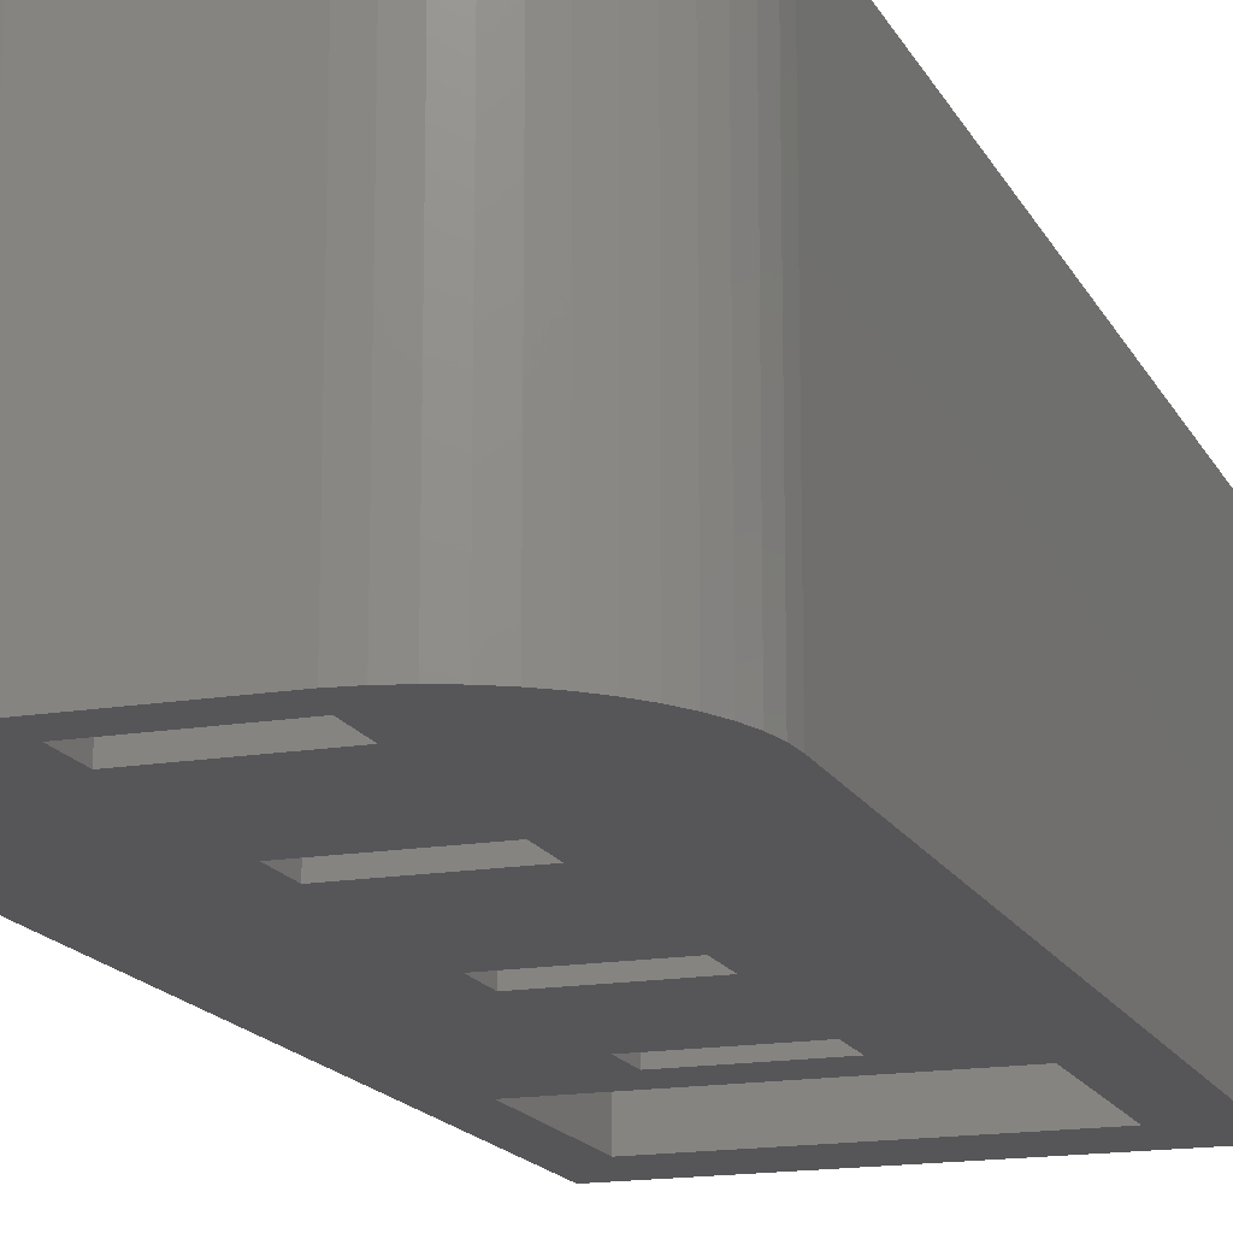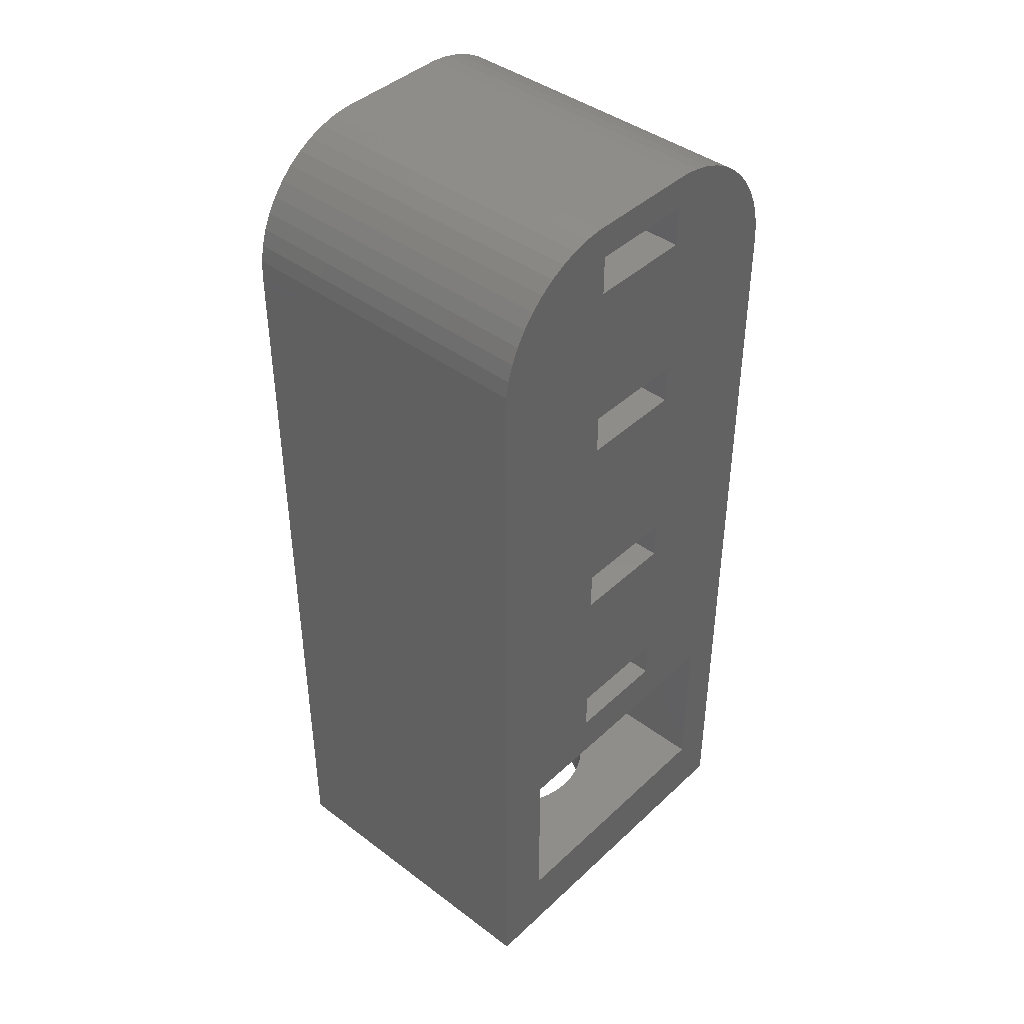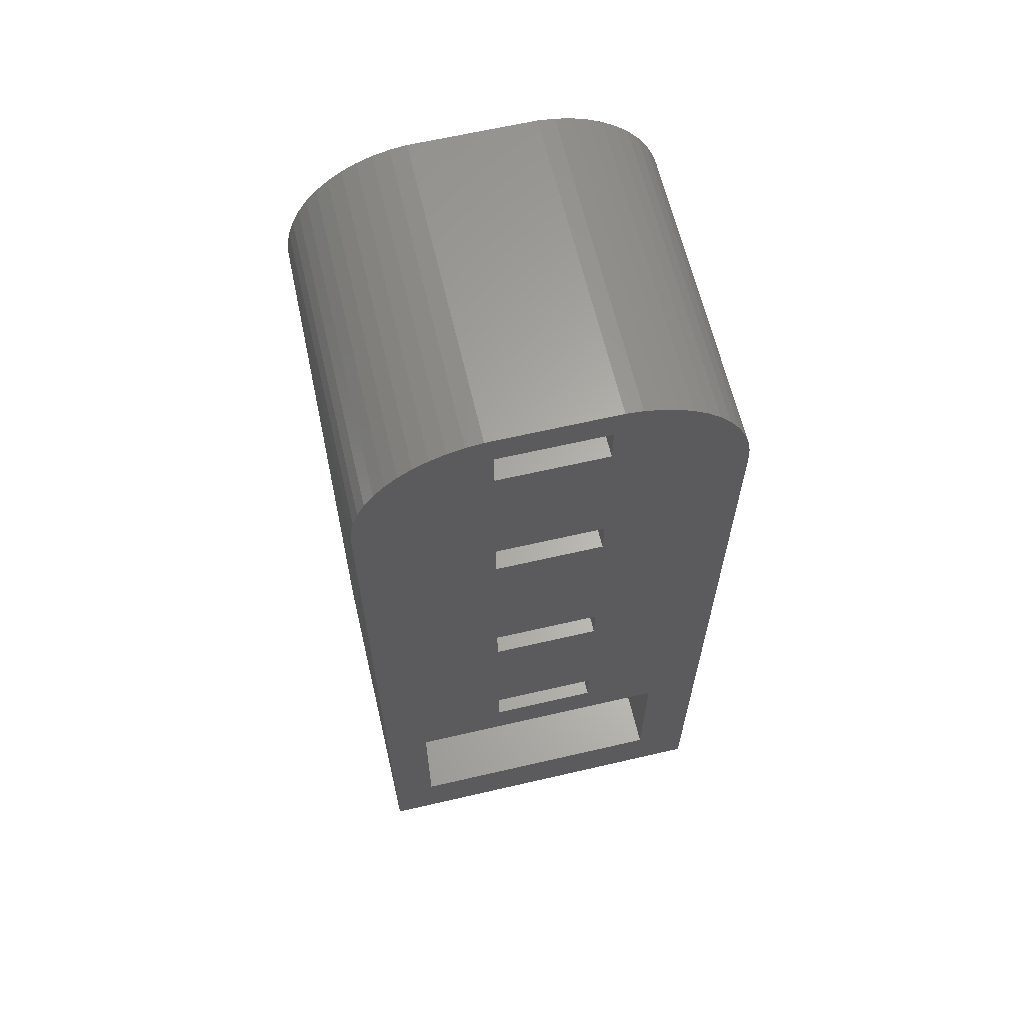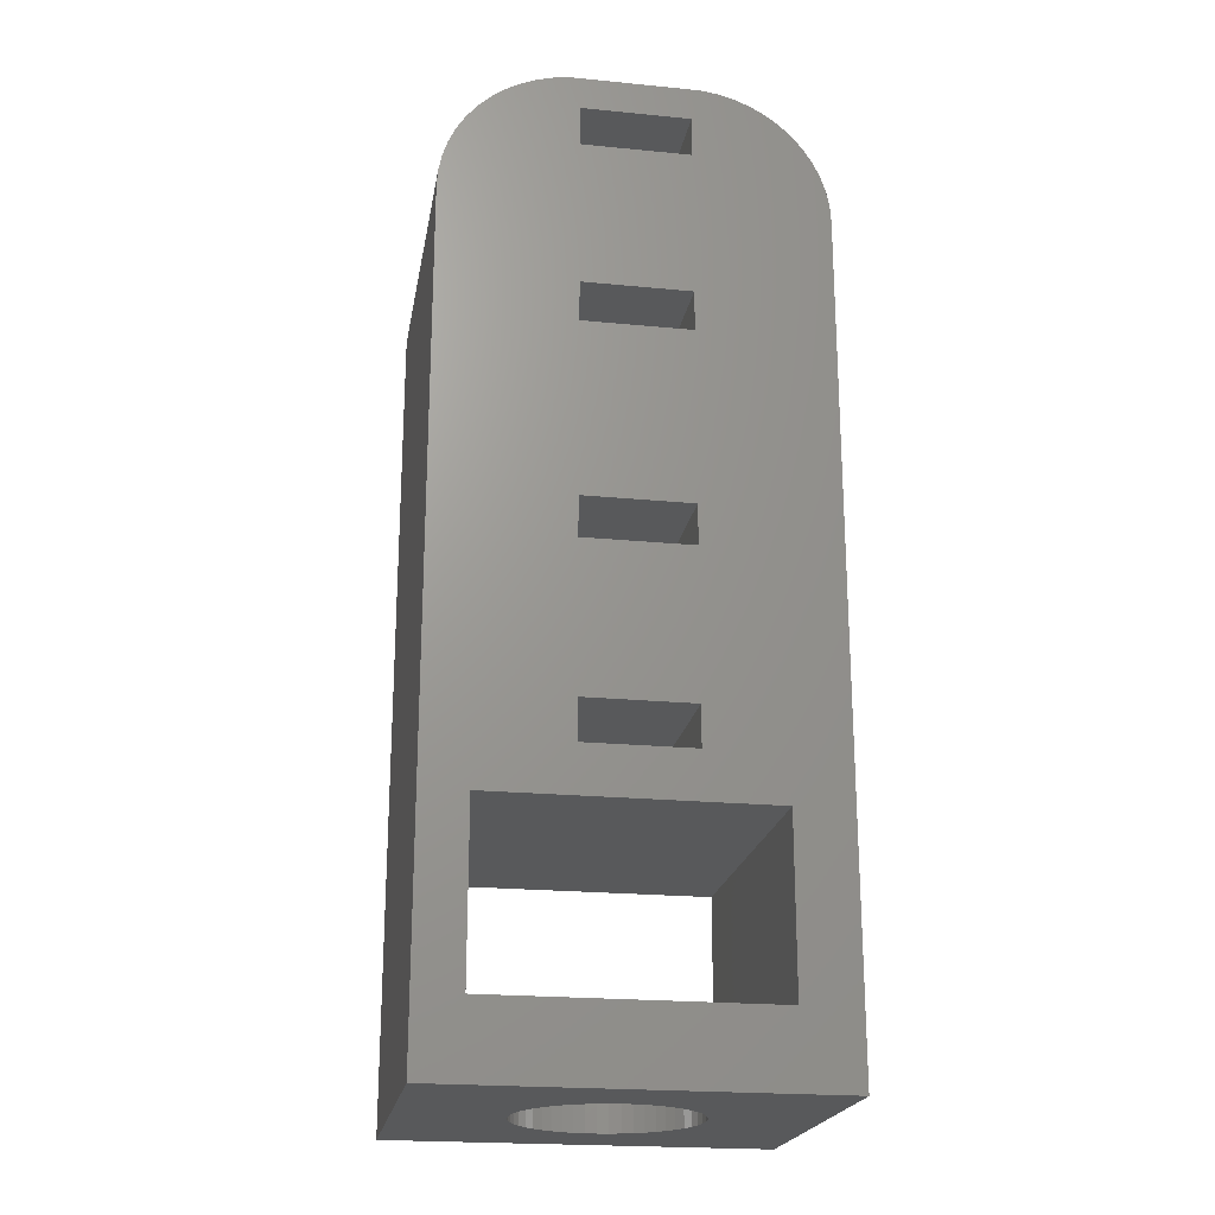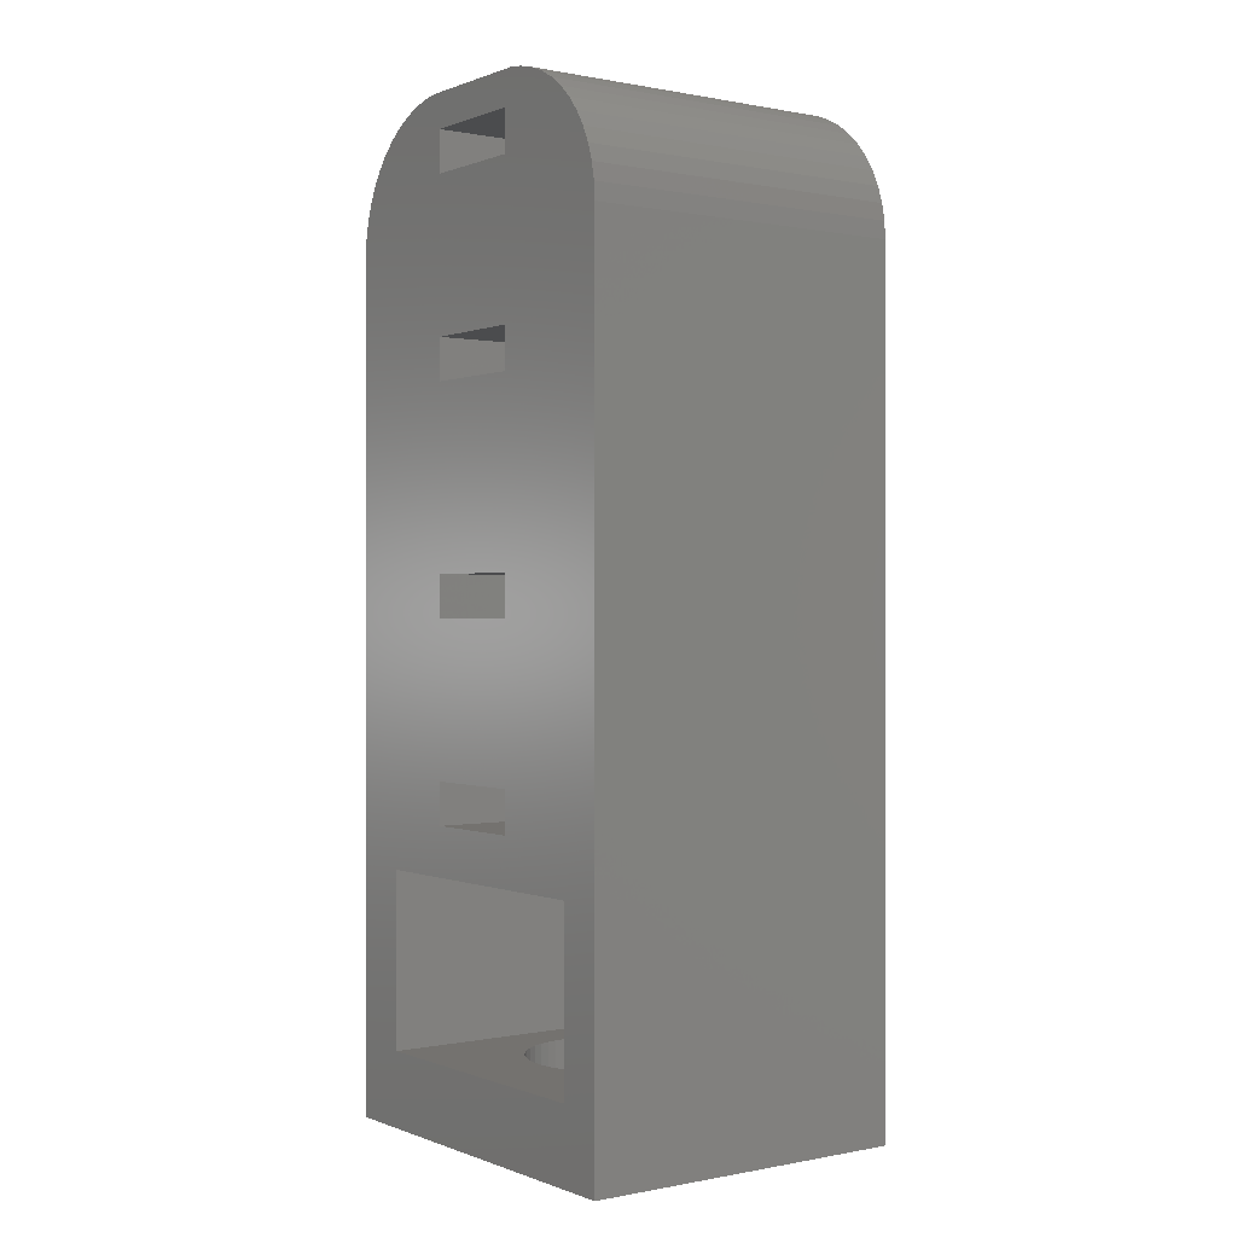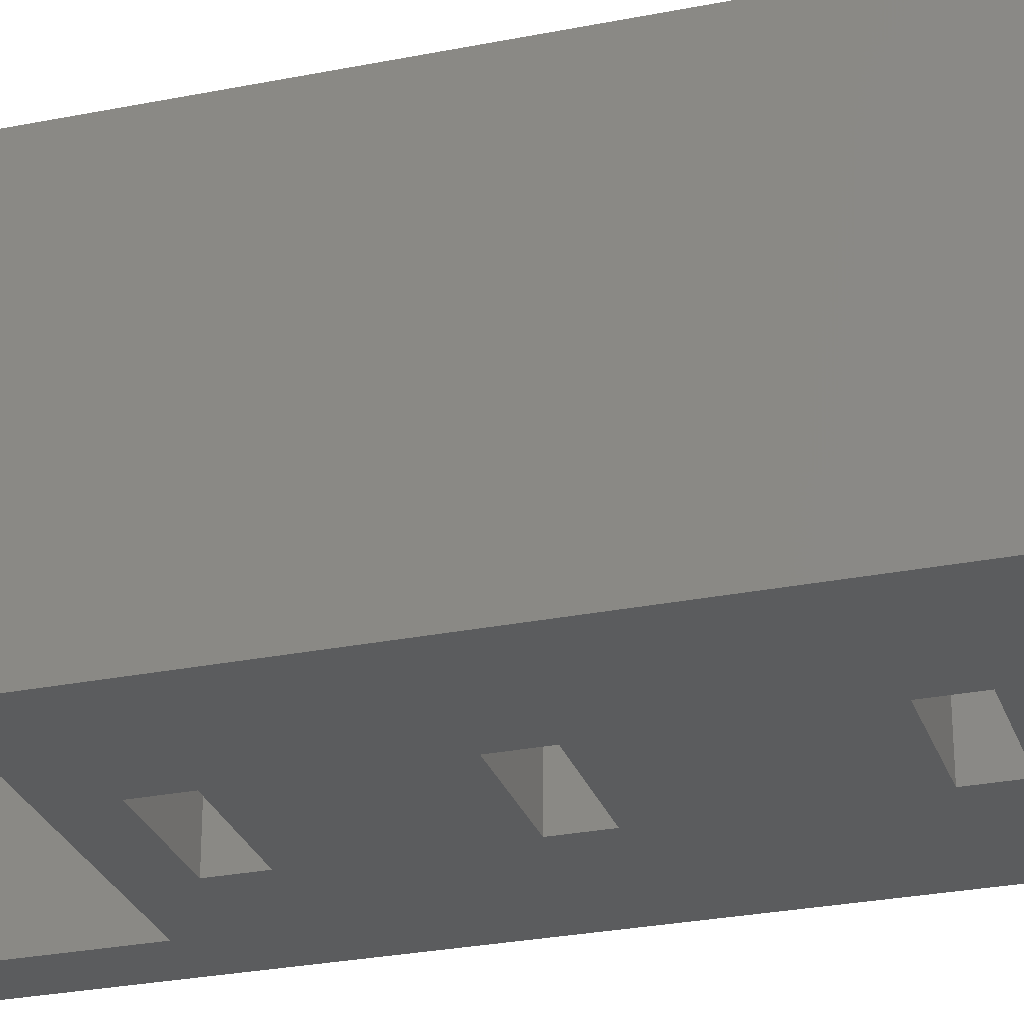
<metadata>
{"format":"stl","ext":"stl","renderer":"f3d","projection":"perspective","resolution":1024,"background":"white","views":[{"elev":-16.2,"azim":-160.8,"up":"+Z"},{"elev":42.1,"azim":-48.0,"up":"+Y"},{"elev":63.6,"azim":166.8,"up":"+Y"},{"elev":-21.5,"azim":170.2,"up":"+Y"},{"elev":0.2,"azim":53.9,"up":"+Y"},{"elev":-27.7,"azim":107.1,"up":"+Z"}]}
</metadata>
<code>
# stl→obj: 196 verts, 412 faces
v -7 0 -6
v -7 30.5 6
v -7 30.5 -6
v -7 0 6
v -2 17.75 6
v 2 12.25 6
v 2 17.75 6
v -2 12.25 6
v -2 25.75 6
v 2 19.25 6
v 2 25.75 6
v -2 19.25 6
v -2 32.75 6
v 2 27.25 6
v 2 32.75 6
v -2 27.25 6
v 2.314 35.49 6
v -2 34.25 6
v 2 34.25 6
v -4.129 35.02 6
v -6.961 31.13 6
v -4.896 9 6
v -2.937 35.41 6
v -2.314 35.49 6
v 6.961 31.13 6
v 7 30.5 6
v 5.187 34.35 6
v 4.679 34.72 6
v 4.129 35.02 6
v 3.545 35.26 6
v 2.937 35.41 6
v 5.329 9 6
v 2 10.75 6
v -2 10.75 6
v -3.545 35.26 6
v -4.679 34.72 6
v -5.187 34.35 6
v -5.645 33.92 6
v 6.843 31.74 6
v 6.649 32.34 6
v 6.382 32.91 6
v 6.045 33.44 6
v 5.645 33.92 6
v 7 0 6
v 5.329 2.686 6
v -4.896 2.686 6
v -6.045 33.44 6
v -6.382 32.91 6
v -6.649 32.34 6
v -6.843 31.74 6
v 7 30.5 -6
v 7 0 -6
v 2.314 35.49 -6
v -2.314 35.49 -6
v -3.545 35.26 -6
v -4.129 35.02 -6
v -6.045 33.44 -6
v -5.645 33.92 -6
v -6.961 31.13 -6
v -6.382 32.91 -6
v -5.187 34.35 -6
v -4.679 34.72 -6
v -6.843 31.74 -6
v -6.649 32.34 -6
v 4.129 35.02 -6
v 3.545 35.26 -6
v 6.843 31.74 -6
v 6.961 31.13 -6
v 2.937 35.41 -6
v -2.937 35.41 -6
v -2 27.25 -6
v 2 32.75 -6
v 2 27.25 -6
v -2 32.75 -6
v -2 19.25 -6
v 2 25.75 -6
v 2 19.25 -6
v -2 25.75 -6
v -2 12.25 -6
v 2 17.75 -6
v 2 12.25 -6
v -2 17.75 -6
v 5.329 9 -6
v 5.329 2.686 -6
v -4.896 2.686 -6
v -4.896 9 -6
v 6.649 32.34 -6
v 6.382 32.91 -6
v 6.045 33.44 -6
v 5.645 33.92 -6
v 5.187 34.35 -6
v 4.679 34.72 -6
v 2 34.25 -6
v 2 10.75 -6
v -2 10.75 -6
v -2 34.25 -6
v -0.2041 0 3.244
v -0.609 0 3.192
v -1.004 0 3.091
v -1.384 0 2.941
v -1.741 0 2.744
v -2.072 0 2.504
v -2.369 0 2.225
v -2.629 0 1.91
v -2.848 0 1.566
v -3.022 0 1.196
v -3.148 0 0.8082
v -3.224 0 0.4073
v -3.25 0 0
v -3.224 0 -0.4073
v -3.148 0 -0.8082
v -3.022 0 -1.196
v -0.2041 0 -3.244
v 0.2041 0 -3.244
v -0.609 0 -3.192
v -1.004 0 -3.091
v -1.384 0 -2.941
v -1.741 0 -2.744
v -2.072 0 -2.504
v -2.369 0 -2.225
v -2.629 0 -1.91
v -2.848 0 -1.566
v 0.2041 0 3.244
v 0.609 0 3.192
v 1.004 0 3.091
v 1.384 0 2.941
v 1.741 0 2.744
v 2.072 0 2.504
v 2.369 0 2.225
v 2.629 0 1.91
v 2.848 0 1.566
v 3.022 0 1.196
v 3.148 0 0.8082
v 3.224 0 0.4073
v 3.25 0 0
v 3.224 0 -0.4073
v 3.148 0 -0.8082
v 3.022 0 -1.196
v 2.848 0 -1.566
v 0.609 0 -3.192
v 2.629 0 -1.91
v 2.369 0 -2.225
v 2.072 0 -2.504
v 1.741 0 -2.744
v 1.384 0 -2.941
v 1.004 0 -3.091
v 3.224 2.686 0.4073
v 3.25 2.686 0
v 2.848 2.686 1.566
v 3.022 2.686 1.196
v 1.384 2.686 2.941
v 1.004 2.686 3.091
v 2.629 2.686 1.91
v -2.629 2.686 1.91
v -2.369 2.686 2.225
v 3.148 2.686 0.8082
v 2.369 2.686 2.225
v 2.072 2.686 2.504
v 0.2041 2.686 3.244
v -0.2041 2.686 3.244
v 0.609 2.686 3.192
v 1.741 2.686 2.744
v -3.25 2.686 0
v -3.224 2.686 0.4073
v -3.148 2.686 0.8082
v -3.022 2.686 1.196
v -0.609 2.686 3.192
v -1.384 2.686 2.941
v -1.741 2.686 2.744
v -2.072 2.686 2.504
v 3.224 2.686 -0.4073
v 3.148 2.686 -0.8082
v 3.022 2.686 -1.196
v 2.848 2.686 -1.566
v 2.629 2.686 -1.91
v -3.148 2.686 -0.8082
v -3.224 2.686 -0.4073
v -0.2041 2.686 -3.244
v 0.2041 2.686 -3.244
v 0.609 2.686 -3.192
v 1.741 2.686 -2.744
v 2.072 2.686 -2.504
v -2.848 2.686 1.566
v -1.004 2.686 3.091
v -1.004 2.686 -3.091
v -0.609 2.686 -3.192
v -3.022 2.686 -1.196
v 1.004 2.686 -3.091
v 1.384 2.686 -2.941
v -2.072 2.686 -2.504
v -1.741 2.686 -2.744
v -1.384 2.686 -2.941
v -2.369 2.686 -2.225
v -2.629 2.686 -1.91
v -2.848 2.686 -1.566
v 2.369 2.686 -2.225
f 1 2 3
f 2 1 4
f 5 6 7
f 6 5 8
f 9 10 11
f 10 9 12
f 13 14 15
f 14 13 16
f 17 18 19
f 20 13 18
f 2 13 21
f 16 2 9
f 9 2 12
f 12 2 5
f 22 5 2
f 23 18 24
f 24 18 17
f 25 15 26
f 15 27 28
f 15 28 29
f 19 29 30
f 19 30 31
f 19 31 17
f 29 19 15
f 26 15 14
f 26 14 11
f 26 11 10
f 26 10 32
f 7 32 10
f 6 32 7
f 33 32 6
f 22 33 34
f 35 18 23
f 20 18 35
f 13 20 36
f 13 36 37
f 33 22 32
f 5 22 8
f 8 22 34
f 13 37 38
f 39 15 25
f 40 15 39
f 41 15 40
f 42 15 41
f 15 42 43
f 15 43 27
f 26 32 44
f 45 44 32
f 46 44 45
f 13 38 47
f 13 47 48
f 13 48 49
f 13 49 50
f 13 50 21
f 13 2 16
f 4 22 2
f 46 4 44
f 22 4 46
f 44 51 26
f 51 44 52
f 53 24 17
f 24 53 54
f 55 20 35
f 20 55 56
f 57 38 58
f 38 57 47
f 3 21 59
f 21 3 2
f 60 47 57
f 47 60 48
f 61 38 37
f 38 61 58
f 56 36 20
f 36 56 62
f 63 49 64
f 49 63 50
f 65 30 29
f 30 65 66
f 25 67 39
f 67 25 68
f 69 17 31
f 17 69 53
f 64 48 60
f 48 64 49
f 70 35 23
f 35 70 55
f 54 23 24
f 23 54 70
f 59 50 63
f 50 59 21
f 71 72 73
f 72 71 74
f 75 76 77
f 76 75 78
f 79 80 81
f 80 79 82
f 83 51 52
f 77 51 83
f 76 51 77
f 73 51 76
f 72 51 73
f 51 72 68
f 83 52 84
f 52 85 84
f 1 86 85
f 86 3 61
f 61 3 58
f 58 3 57
f 57 3 60
f 60 3 64
f 64 3 63
f 1 85 52
f 86 1 3
f 63 3 59
f 68 72 67
f 67 72 87
f 87 72 88
f 89 72 90
f 90 72 91
f 91 72 92
f 93 65 72
f 81 83 94
f 86 94 83
f 86 79 95
f 79 86 82
f 82 86 75
f 61 75 86
f 75 61 78
f 71 61 74
f 62 74 61
f 56 74 62
f 96 70 54
f 96 55 70
f 96 56 55
f 94 86 95
f 78 61 71
f 74 56 96
f 80 83 81
f 77 83 80
f 88 72 89
f 92 72 65
f 65 93 66
f 66 93 69
f 69 93 53
f 96 53 93
f 53 96 54
f 39 87 40
f 87 39 67
f 91 28 27
f 28 91 92
f 26 68 25
f 68 26 51
f 62 37 36
f 37 62 61
f 90 27 43
f 27 90 91
f 92 29 28
f 29 92 65
f 41 89 42
f 89 41 88
f 40 88 41
f 88 40 87
f 42 90 43
f 90 42 89
f 66 31 30
f 31 66 69
f 4 97 44
f 4 98 97
f 4 99 98
f 4 100 99
f 4 101 100
f 4 102 101
f 4 103 102
f 4 104 103
f 4 105 104
f 4 106 105
f 4 107 106
f 4 108 107
f 4 109 108
f 1 109 4
f 109 1 110
f 110 1 111
f 111 1 112
f 113 1 114
f 115 1 113
f 116 1 115
f 117 1 116
f 118 1 117
f 119 1 118
f 120 1 119
f 121 1 120
f 122 1 121
f 112 1 122
f 123 44 97
f 124 44 123
f 125 44 124
f 126 44 125
f 127 44 126
f 128 44 127
f 129 44 128
f 130 44 129
f 131 44 130
f 132 44 131
f 133 44 132
f 134 44 133
f 135 44 134
f 52 135 136
f 52 136 137
f 52 137 138
f 52 138 139
f 52 114 1
f 114 52 140
f 135 52 44
f 141 52 139
f 142 52 141
f 143 52 142
f 144 52 143
f 145 52 144
f 146 52 145
f 140 52 146
f 34 79 8
f 79 34 95
f 94 6 81
f 6 94 33
f 94 34 33
f 34 94 95
f 79 6 8
f 6 79 81
f 5 75 12
f 75 5 82
f 80 10 77
f 10 80 7
f 80 5 7
f 5 80 82
f 75 10 12
f 10 75 77
f 9 71 16
f 71 9 78
f 76 14 73
f 14 76 11
f 71 14 16
f 14 71 73
f 76 9 11
f 9 76 78
f 13 96 18
f 96 13 74
f 72 19 93
f 19 72 15
f 96 19 18
f 19 96 93
f 72 13 15
f 13 72 74
f 135 147 148
f 147 135 134
f 132 149 150
f 149 132 131
f 125 151 126
f 151 125 152
f 131 153 149
f 153 131 130
f 103 154 155
f 154 103 104
f 133 150 156
f 150 133 132
f 128 157 129
f 157 128 158
f 97 159 123
f 159 97 160
f 124 152 125
f 152 124 161
f 127 158 128
f 158 127 162
f 108 163 164
f 163 108 109
f 106 165 166
f 165 106 107
f 98 160 97
f 160 98 167
f 101 168 100
f 168 101 169
f 103 170 102
f 170 103 155
f 136 148 171
f 148 136 135
f 138 172 173
f 172 138 137
f 141 174 175
f 174 141 139
f 110 176 177
f 176 110 111
f 178 114 179
f 114 178 113
f 179 140 180
f 140 179 114
f 181 143 182
f 143 181 144
f 134 156 147
f 156 134 133
f 130 157 153
f 157 130 129
f 123 161 124
f 161 123 159
f 126 162 127
f 162 126 151
f 107 164 165
f 164 107 108
f 104 183 154
f 183 104 105
f 105 166 183
f 166 105 106
f 99 167 98
f 167 99 184
f 100 184 99
f 184 100 168
f 102 169 101
f 169 102 170
f 137 171 172
f 171 137 136
f 139 173 174
f 173 139 138
f 185 115 186
f 115 185 116
f 186 113 178
f 113 186 115
f 109 177 163
f 177 109 110
f 111 187 176
f 187 111 112
f 180 146 188
f 146 180 140
f 189 144 181
f 144 189 145
f 190 118 191
f 118 190 119
f 191 117 192
f 117 191 118
f 121 193 194
f 193 121 120
f 112 195 187
f 195 112 122
f 193 119 190
f 119 193 120
f 188 145 189
f 145 188 146
f 182 142 196
f 142 182 143
f 142 175 196
f 175 142 141
f 122 194 195
f 194 122 121
f 192 116 185
f 116 192 117
f 46 86 22
f 86 46 85
f 45 159 46
f 45 161 159
f 45 152 161
f 45 151 152
f 45 162 151
f 45 158 162
f 45 157 158
f 45 153 157
f 45 149 153
f 45 150 149
f 45 156 150
f 45 147 156
f 45 148 147
f 84 148 45
f 148 84 171
f 85 179 84
f 180 84 179
f 188 84 180
f 189 84 188
f 181 84 189
f 182 84 181
f 196 84 182
f 175 84 196
f 174 84 175
f 173 84 174
f 172 84 173
f 171 84 172
f 160 46 159
f 167 46 160
f 184 46 167
f 168 46 184
f 169 46 168
f 170 46 169
f 155 46 170
f 154 46 155
f 183 46 154
f 166 46 183
f 165 46 166
f 164 46 165
f 163 46 164
f 85 163 177
f 85 177 176
f 179 85 178
f 178 85 186
f 186 85 185
f 163 85 46
f 187 85 176
f 195 85 187
f 194 85 195
f 193 85 194
f 190 85 193
f 191 85 190
f 192 85 191
f 185 85 192
f 84 32 83
f 32 84 45
f 86 32 22
f 32 86 83

</code>
